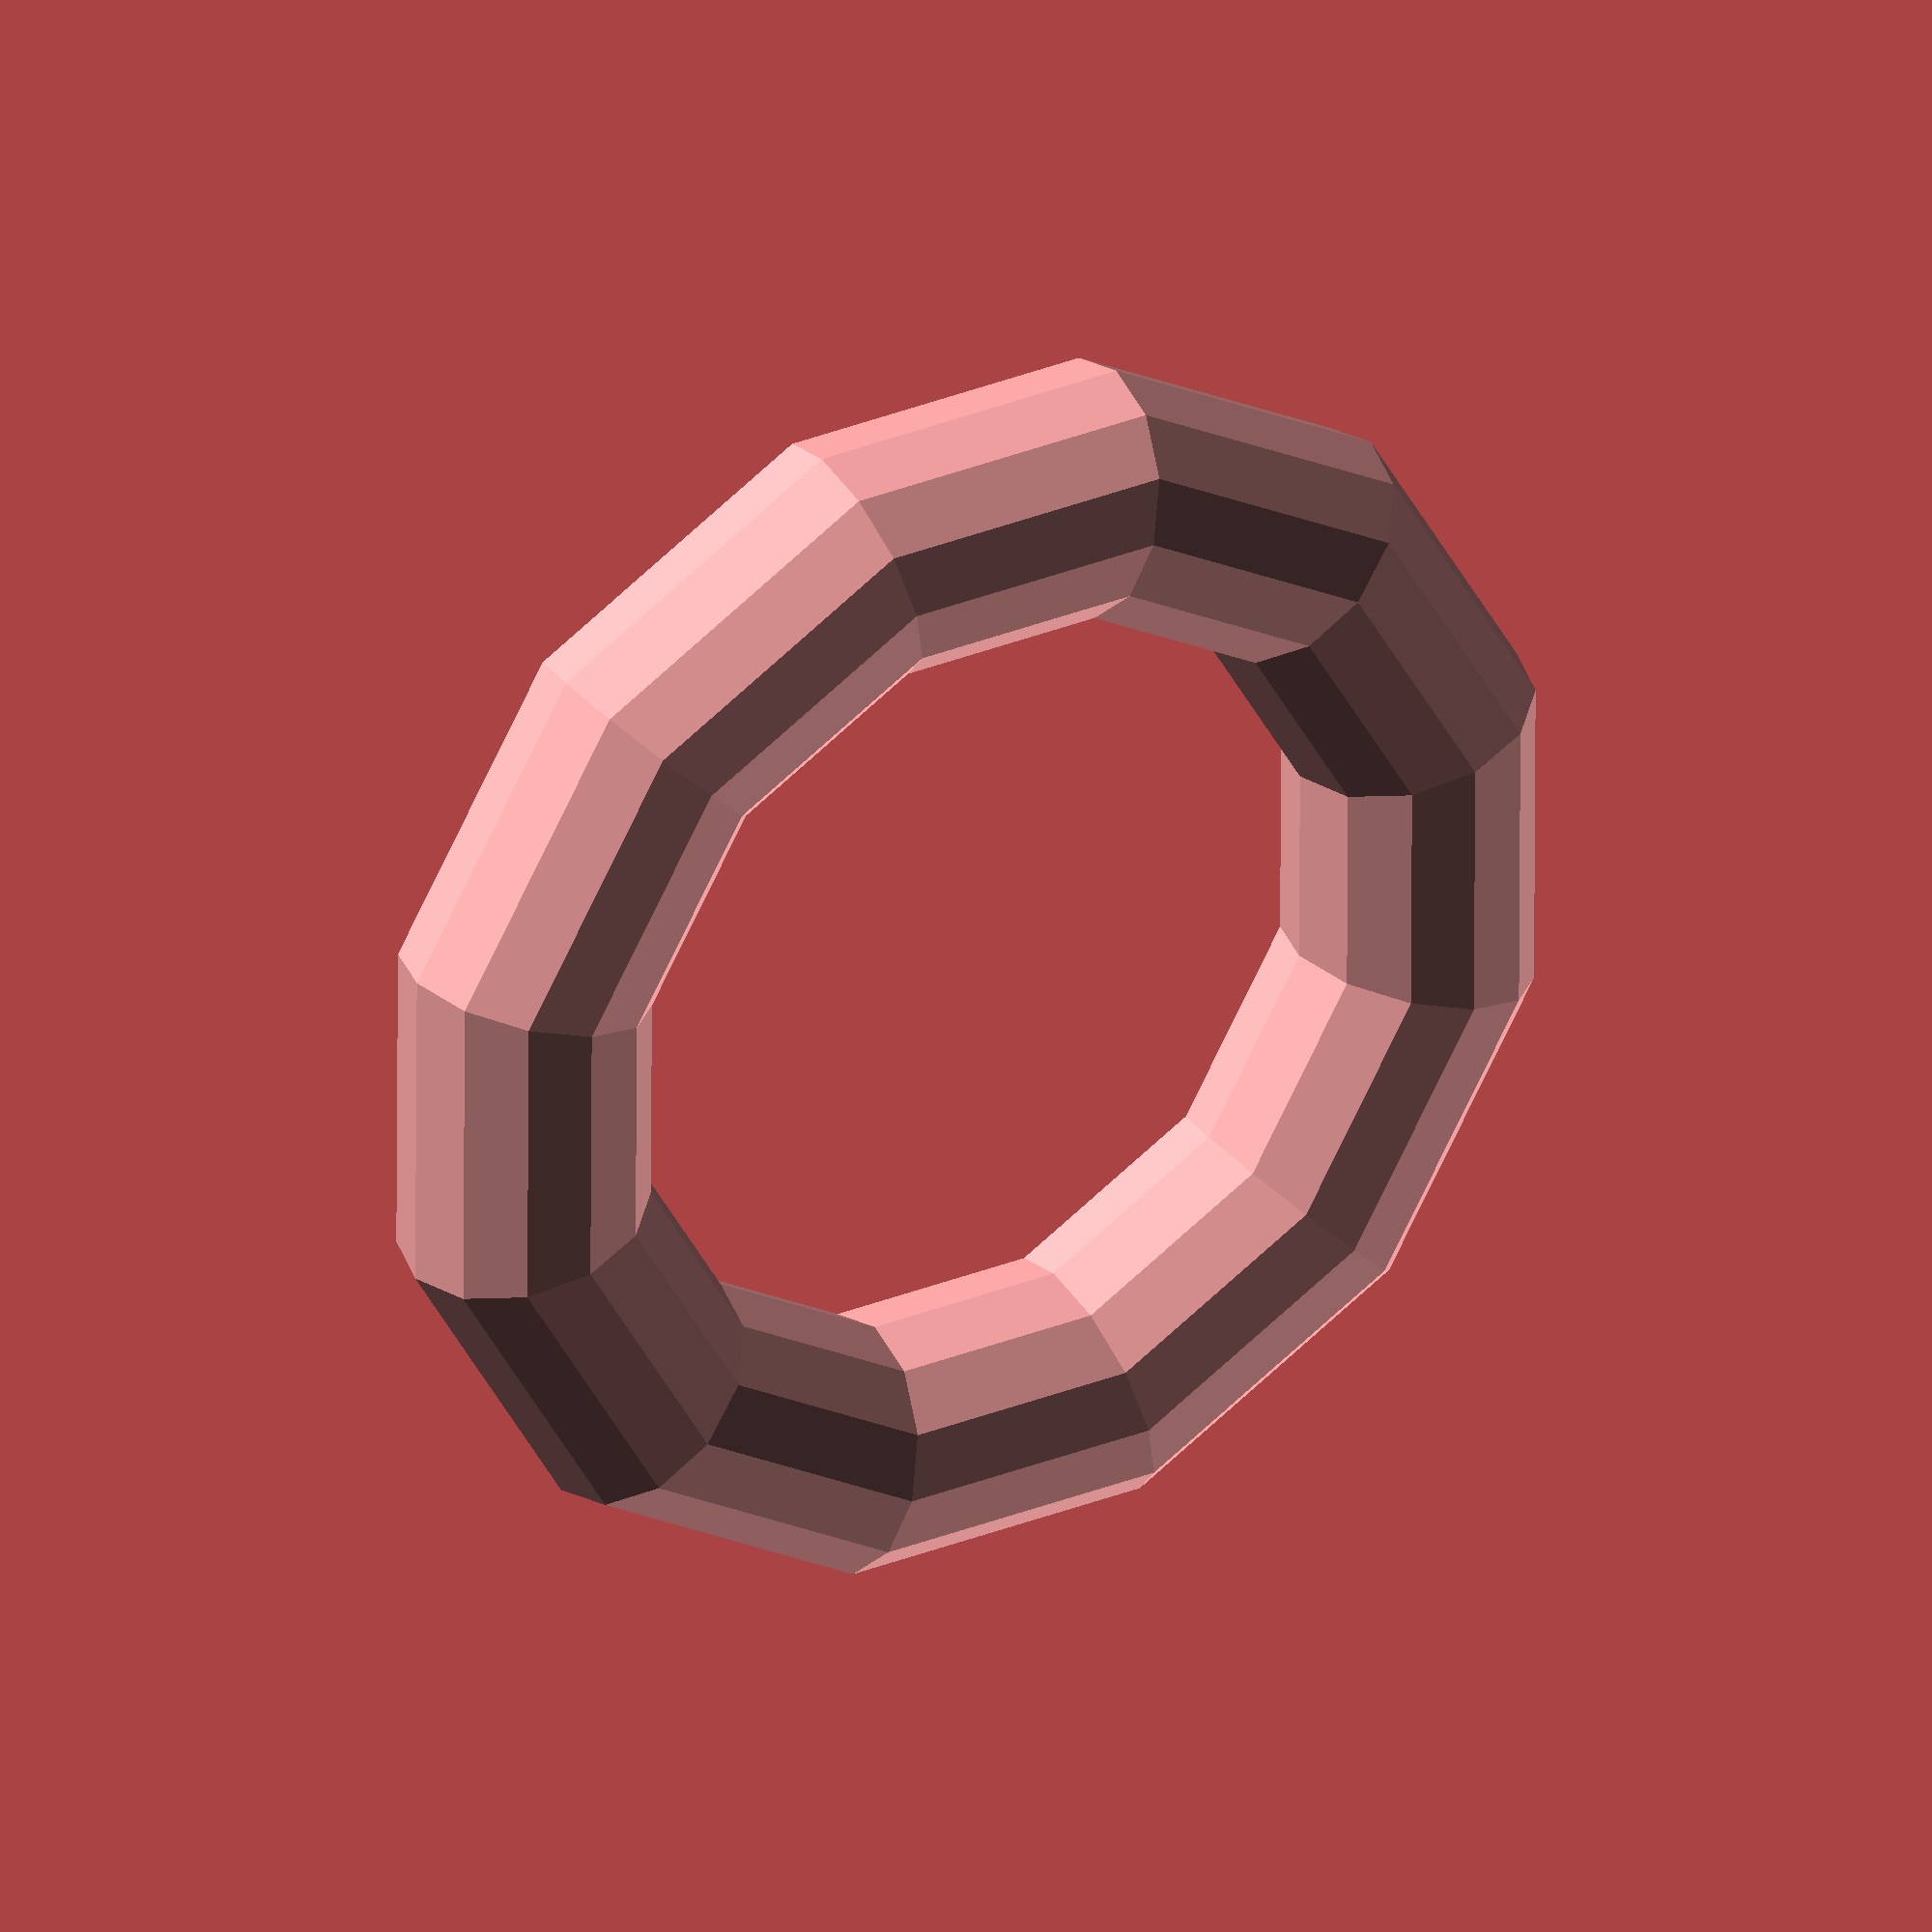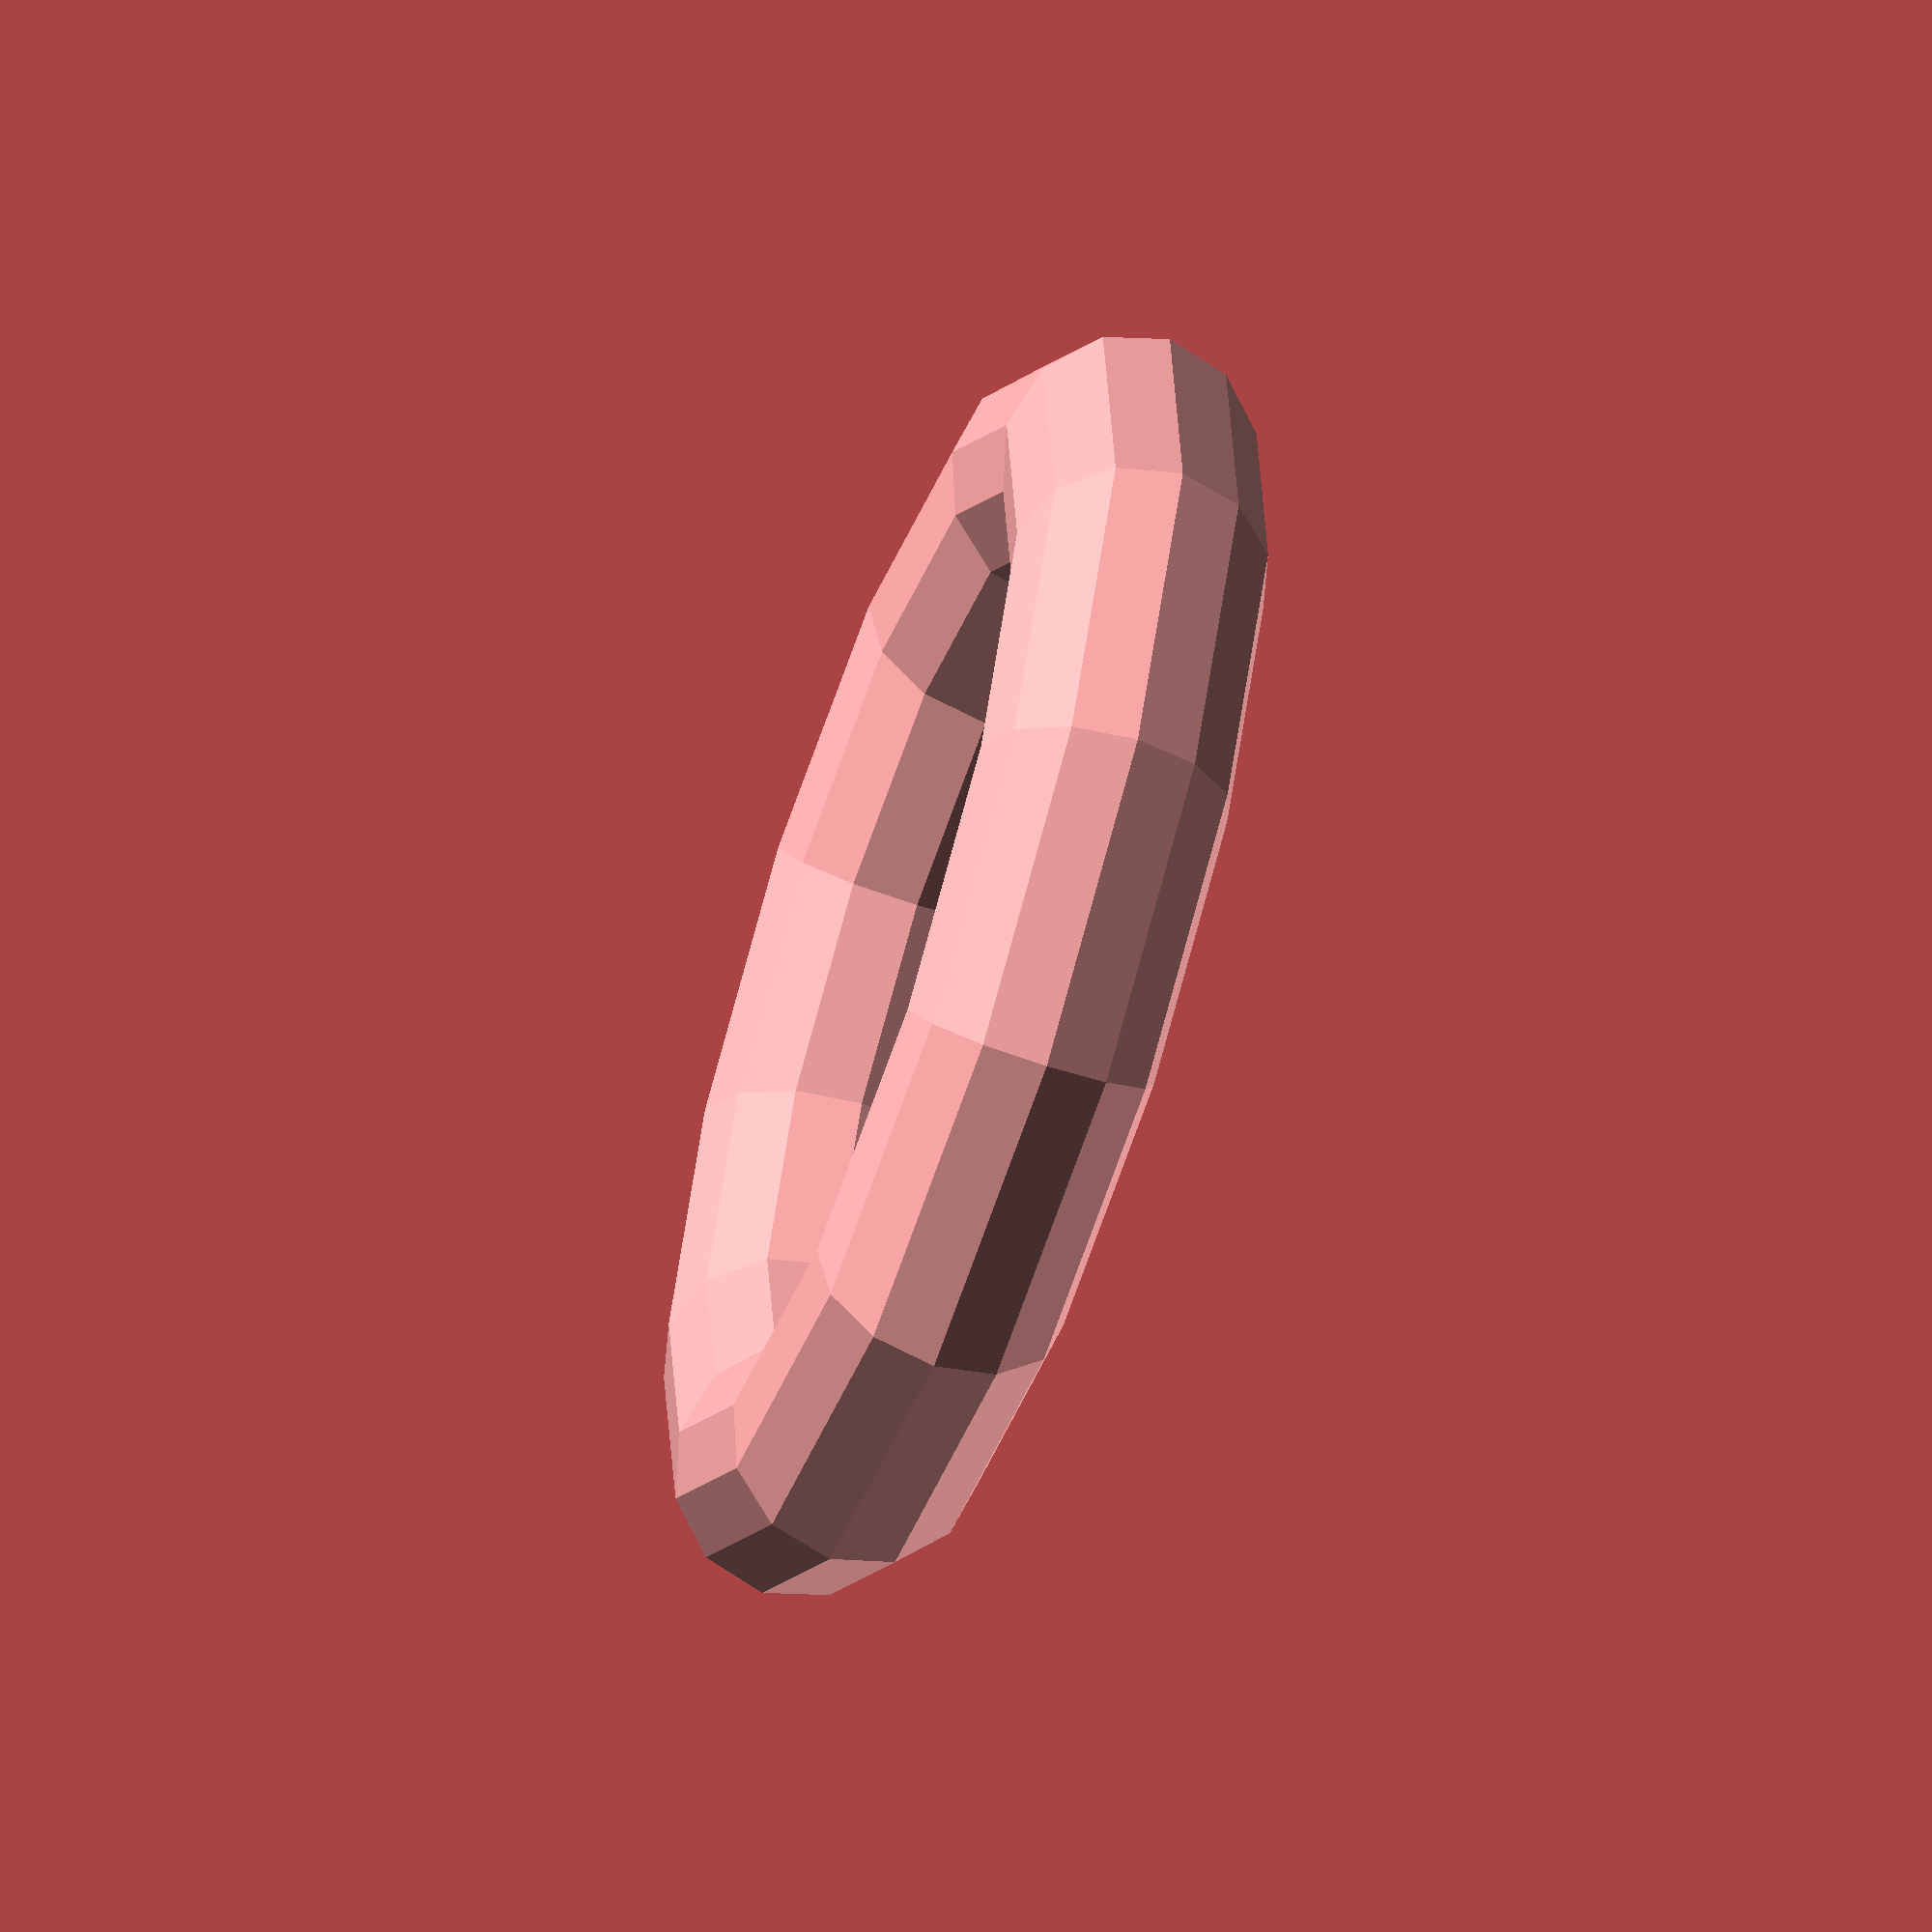
<openscad>
// Begin.
union() {
translate([0.04938, -0.03127, 0.05714])
rotate([0, 0.206265, 89.9381])
rotate([0, 90, 0])
rotate_extrude($fn = 12)
translate([4.02929, 0, 0])
circle(r = 0.98679, $fn = 12);

translate([0.04938, -0.03127, 0.05714])
rotate([0, 0.206265, 89.9381])
rotate([0, 90, 0])
rotate_extrude($fn = 12)
translate([4.02929, 0, 0])
circle(r = 0.98679, $fn = 12);
}
// End.
</openscad>
<views>
elev=86.8 azim=139.5 roll=322.5 proj=o view=solid
elev=351.3 azim=71.9 roll=173.2 proj=o view=solid
</views>
